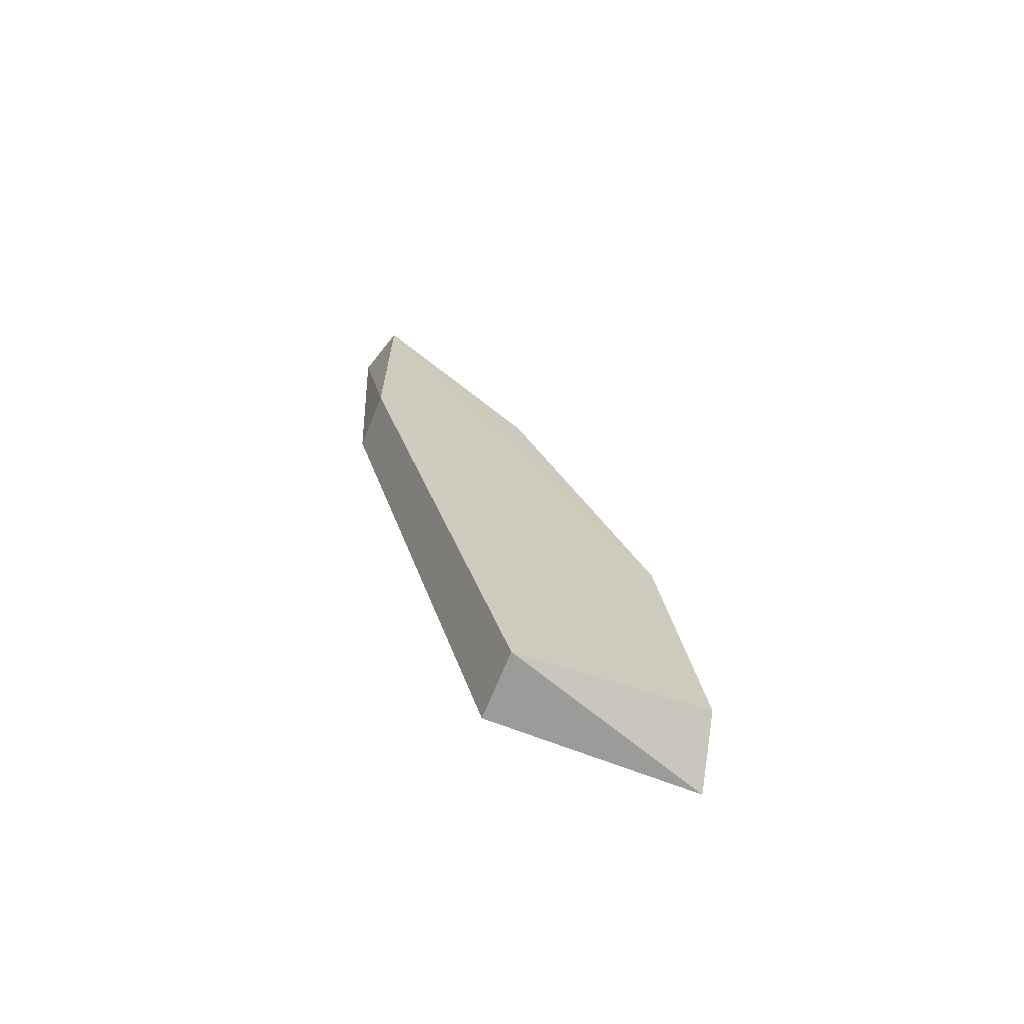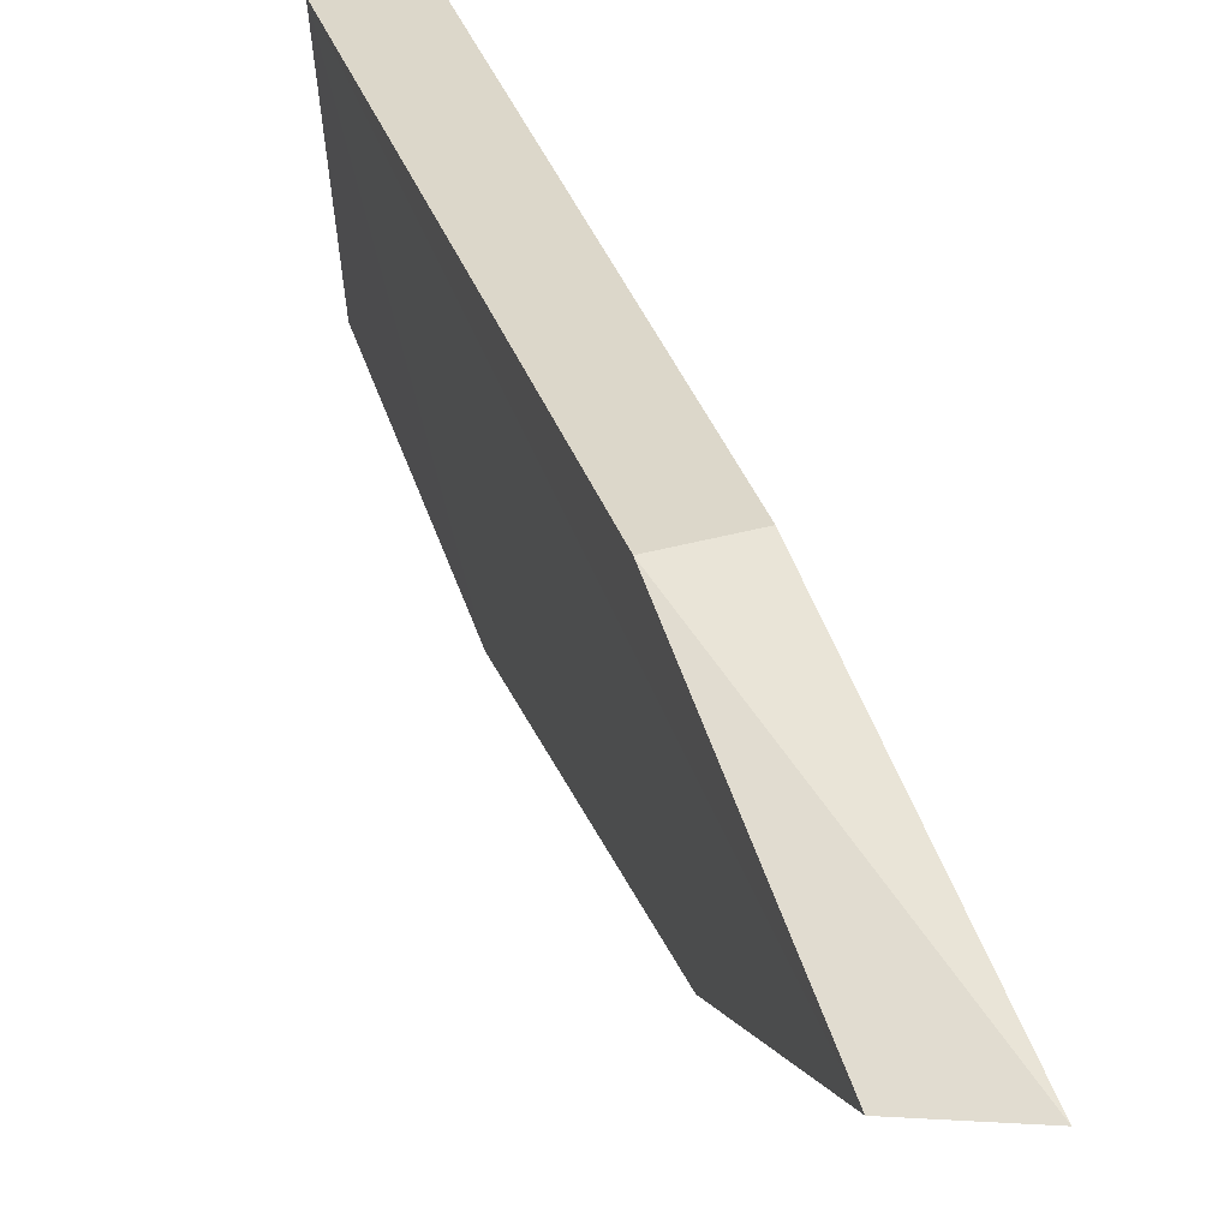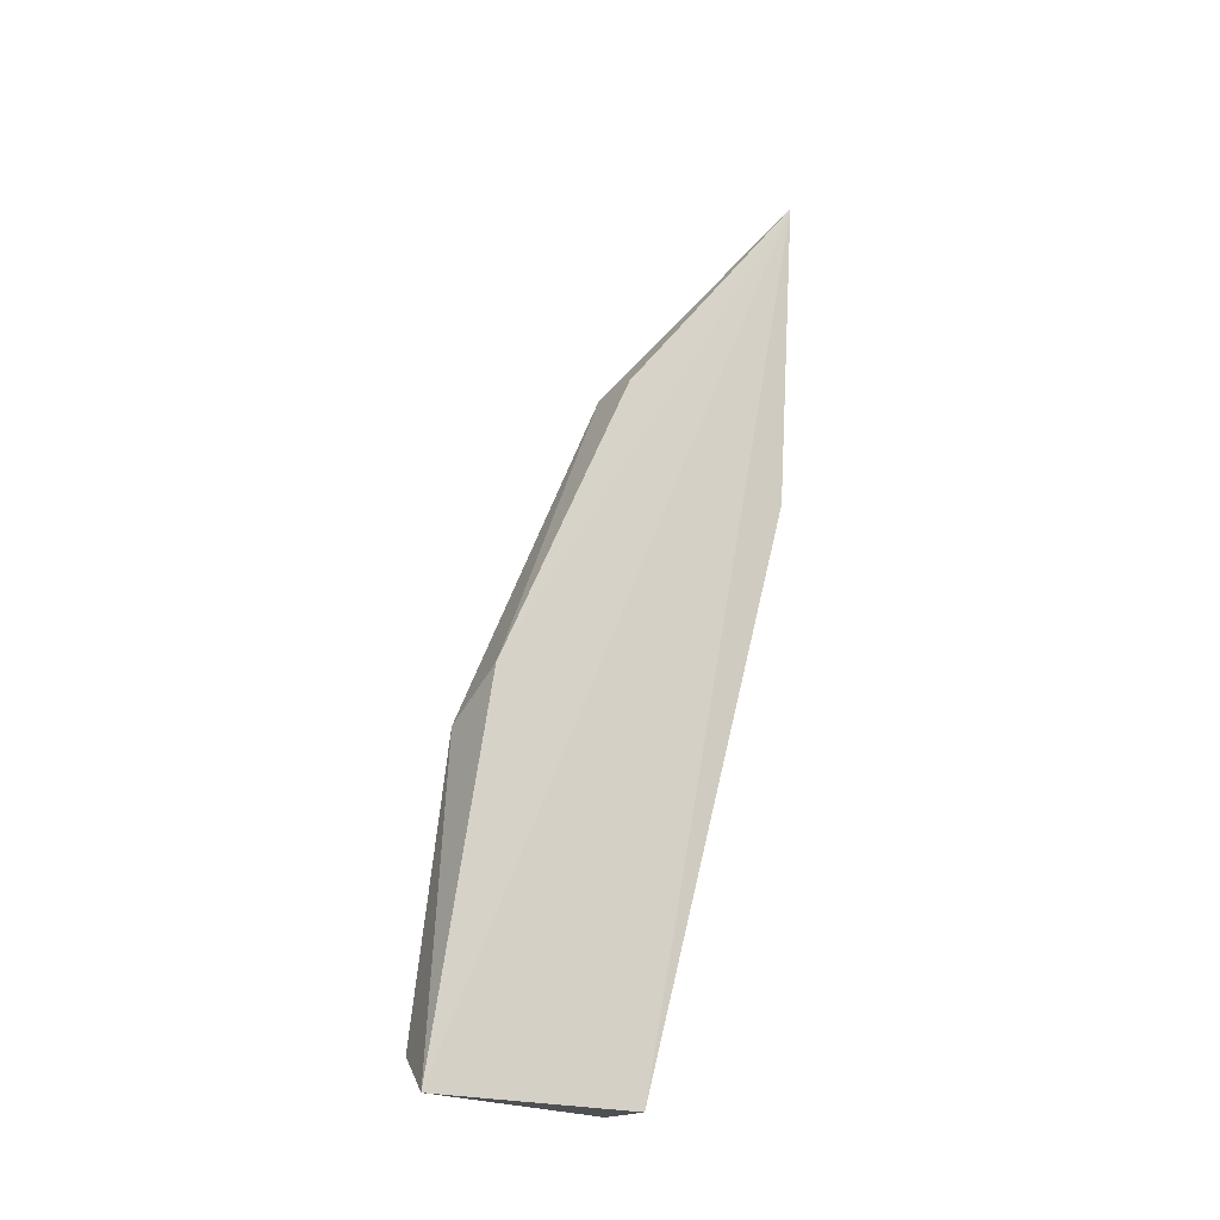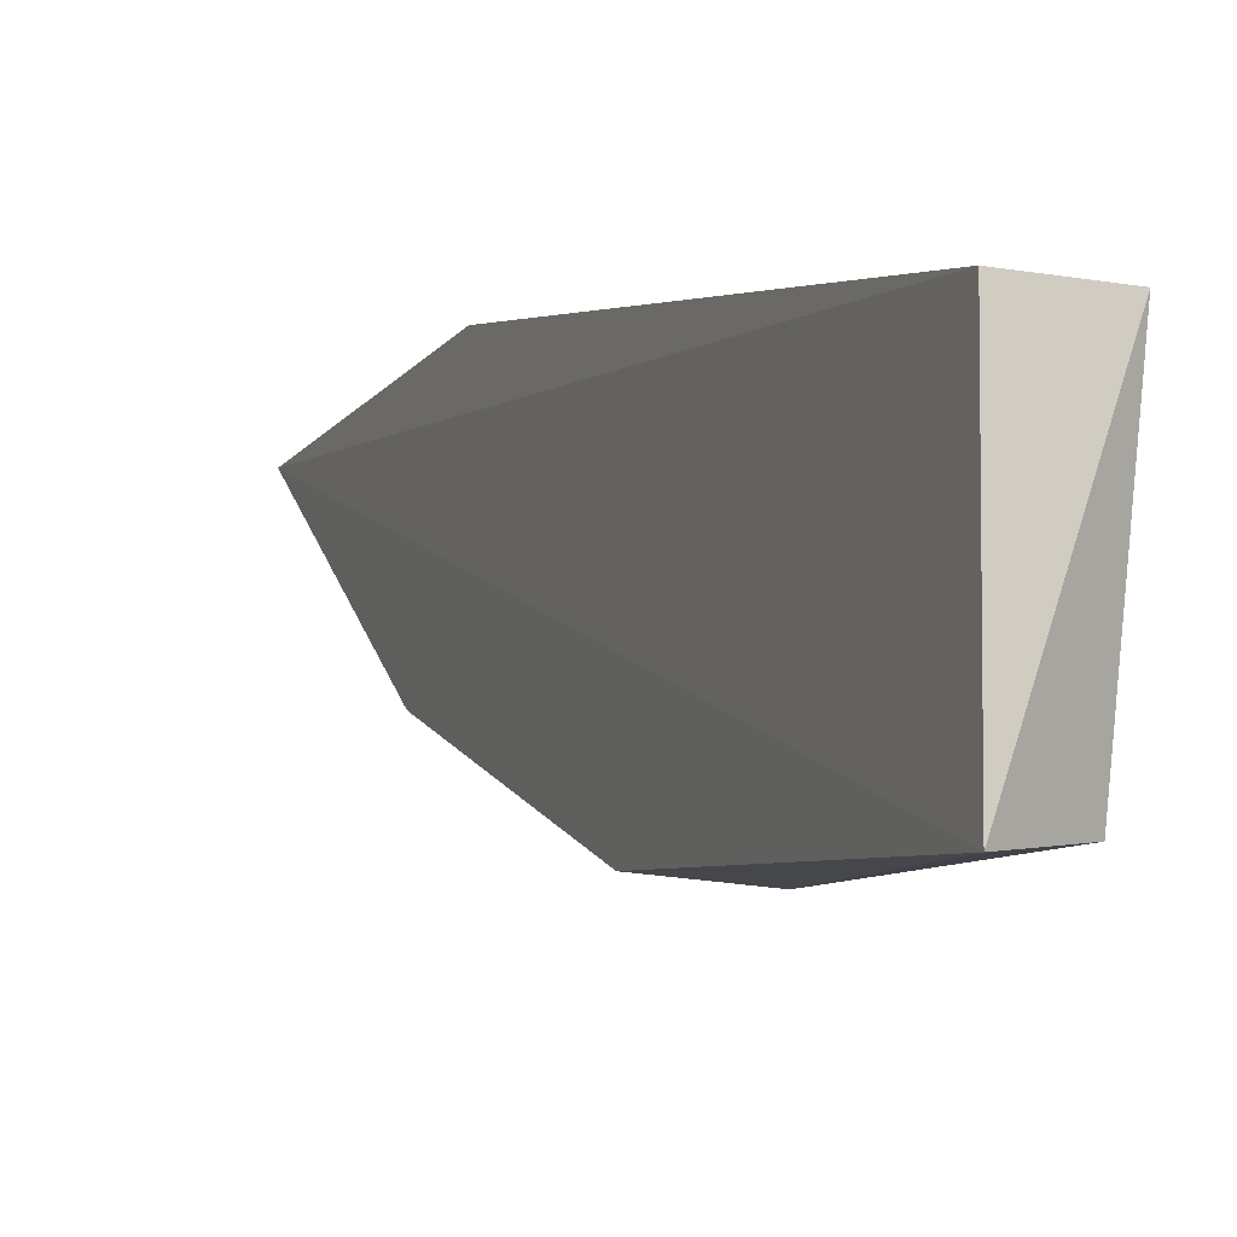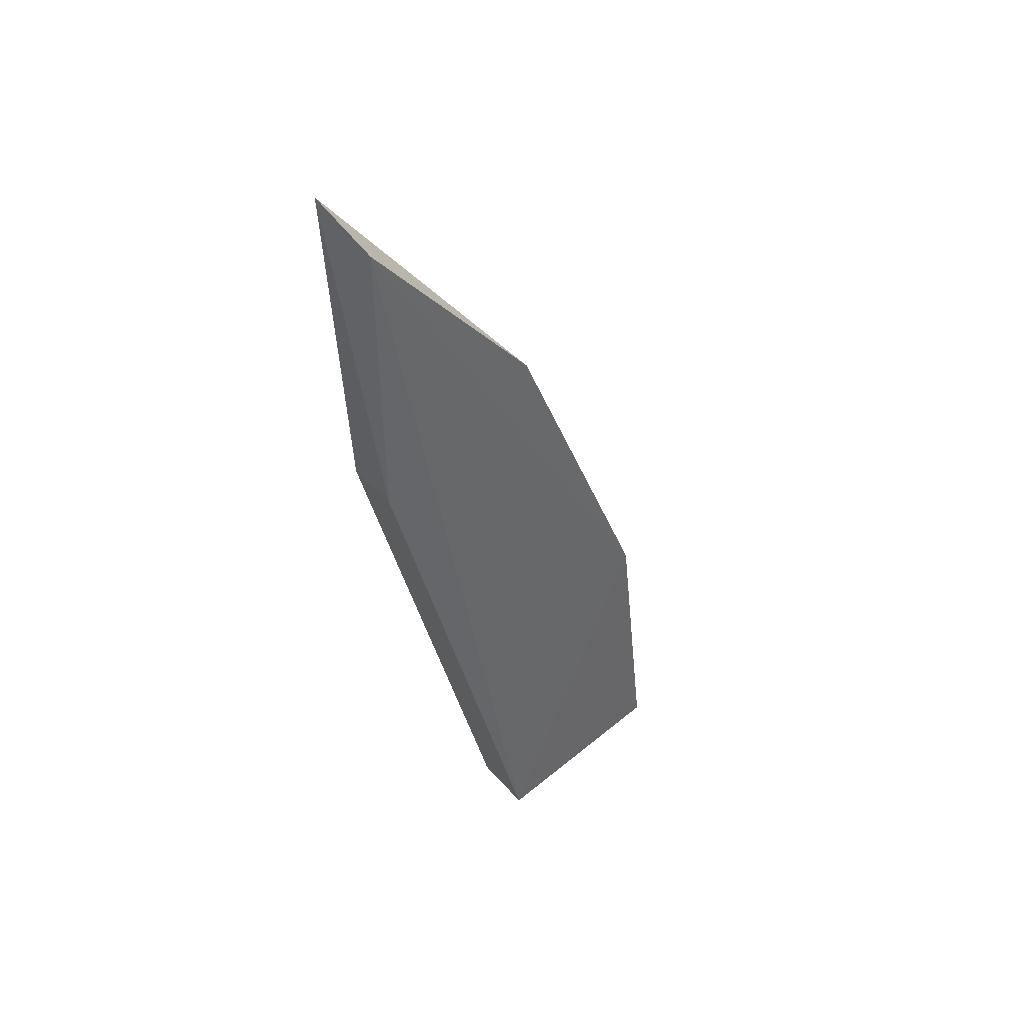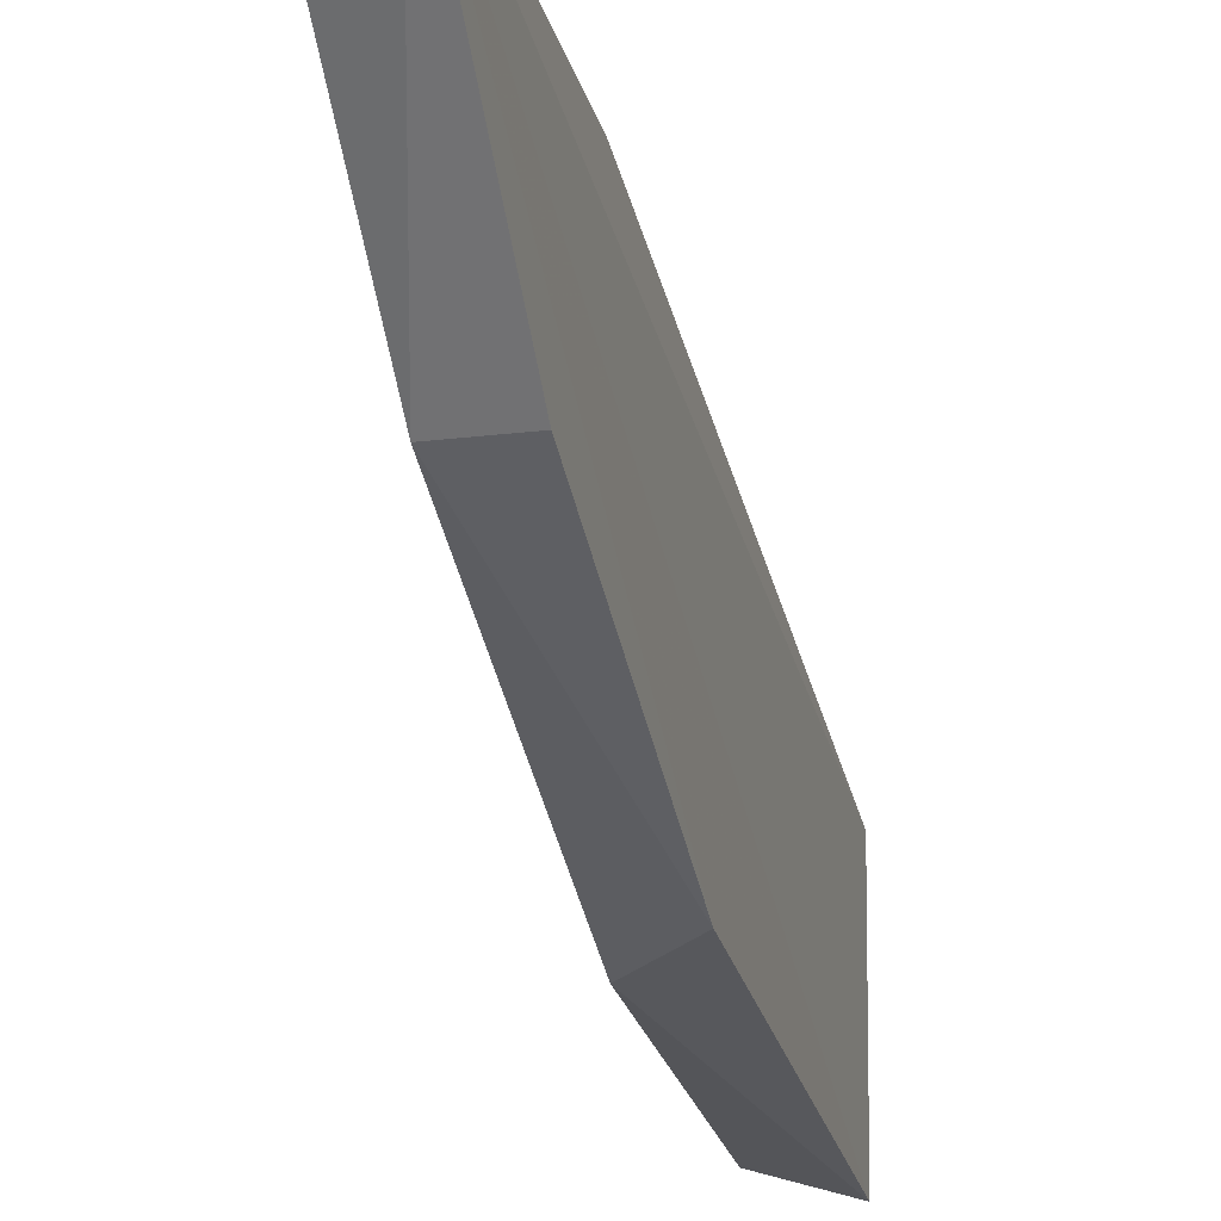
<metadata>
{"format":"obj","ext":"obj","renderer":"f3d","projection":"perspective","resolution":1024,"background":"white","views":[{"elev":-70.3,"azim":67.8,"up":"+Y"},{"elev":47.0,"azim":163.6,"up":"+Z"},{"elev":-17.9,"azim":-120.3,"up":"+Y"},{"elev":-14.6,"azim":-20.4,"up":"+Z"},{"elev":41.6,"azim":53.1,"up":"+Y"},{"elev":-18.3,"azim":-166.1,"up":"+Z"}]}
</metadata>
<code>
v -0.7184 -0.1247 -0.5684
v -0.7137 -0.1881 -0.581
v -0.7182 -0.1475 -0.5697
v -0.7184 -0.1875 -0.5956
v -0.7182 -0.1618 -0.5912
v -0.714 -0.1475 -0.5697
v -0.7184 -0.1881 -0.581
v -0.7182 -0.141 -0.5817
v -0.714 -0.141 -0.5817
v -0.714 -0.1851 -0.5945
v -0.714 -0.1272 -0.5695
v -0.714 -0.165 -0.5921
f 1 9 8
f 1 11 9
f 1 5 4
f 7 1 4
f 10 2 4
f 2 7 4
f 11 1 6
f 2 11 6
f 7 2 6
f 1 7 3
f 6 1 3
f 7 6 3
f 11 2 12
f 2 10 12
f 5 9 12
f 9 11 12
f 4 5 12
f 10 4 12
f 5 1 8
f 9 5 8

</code>
